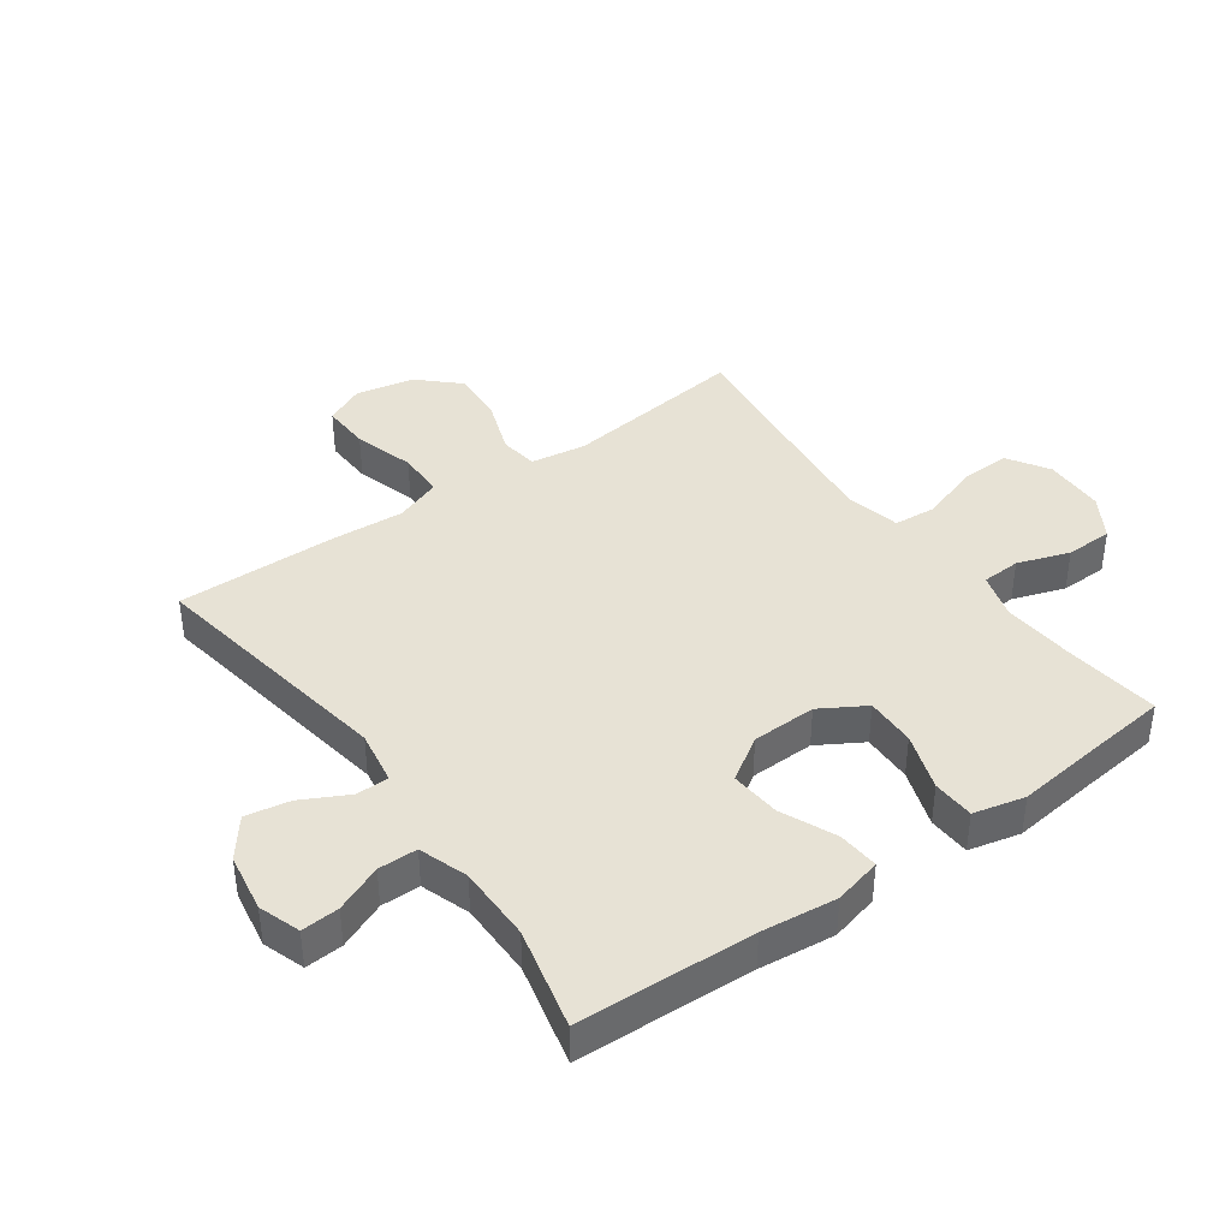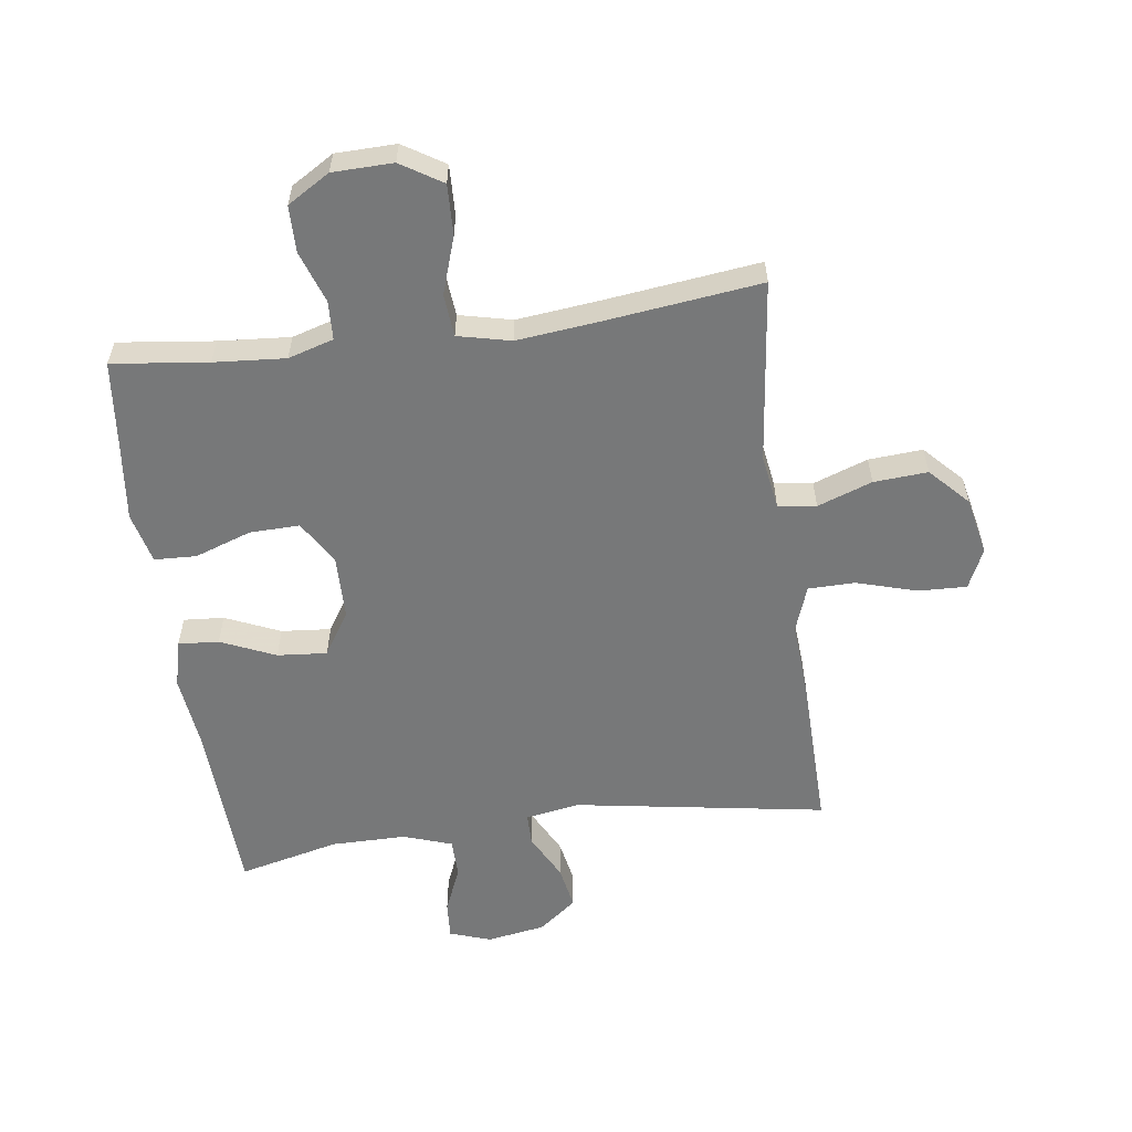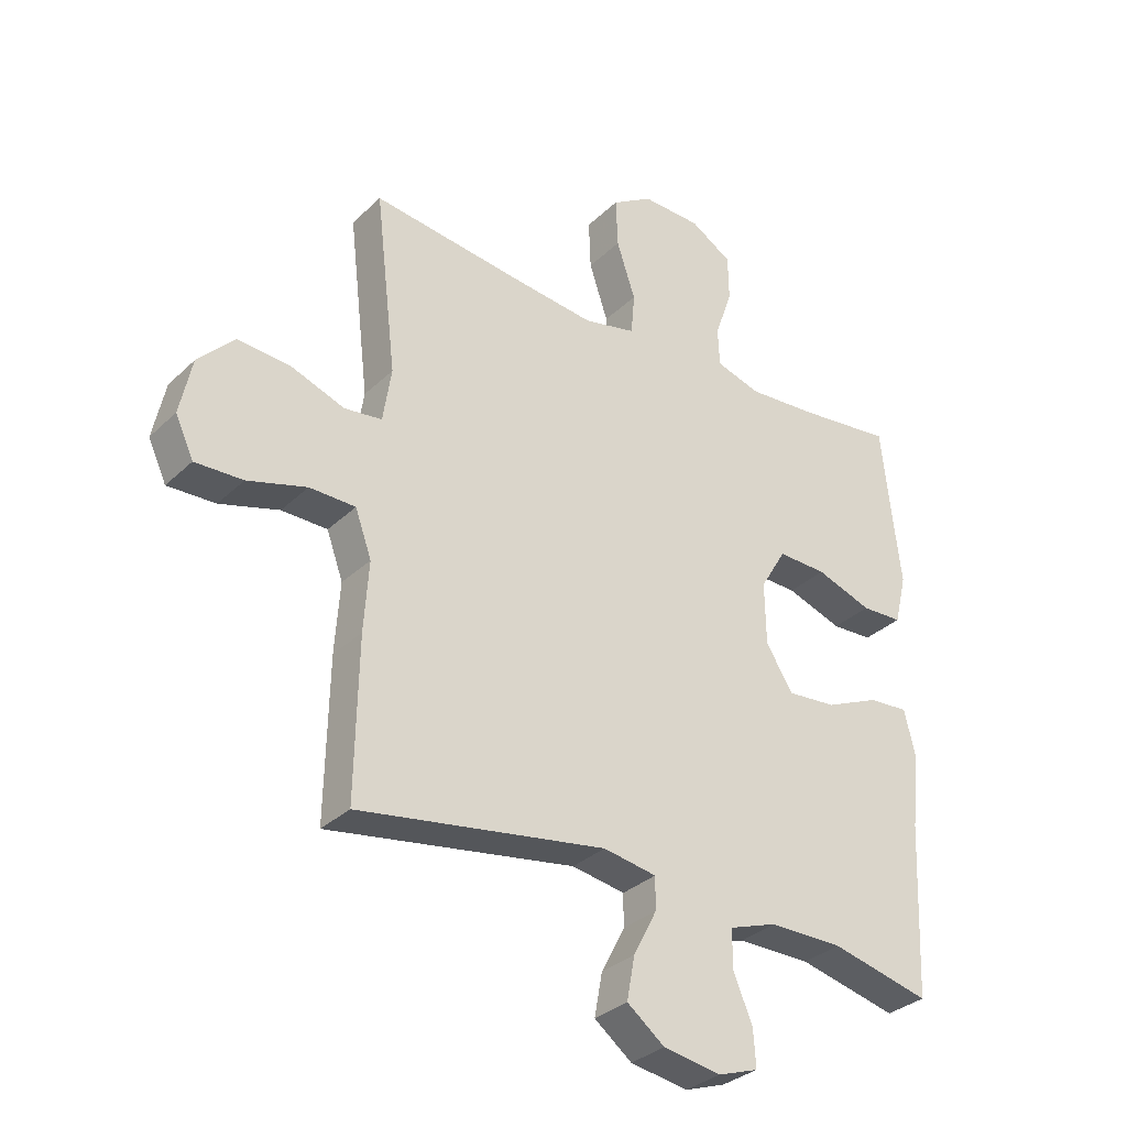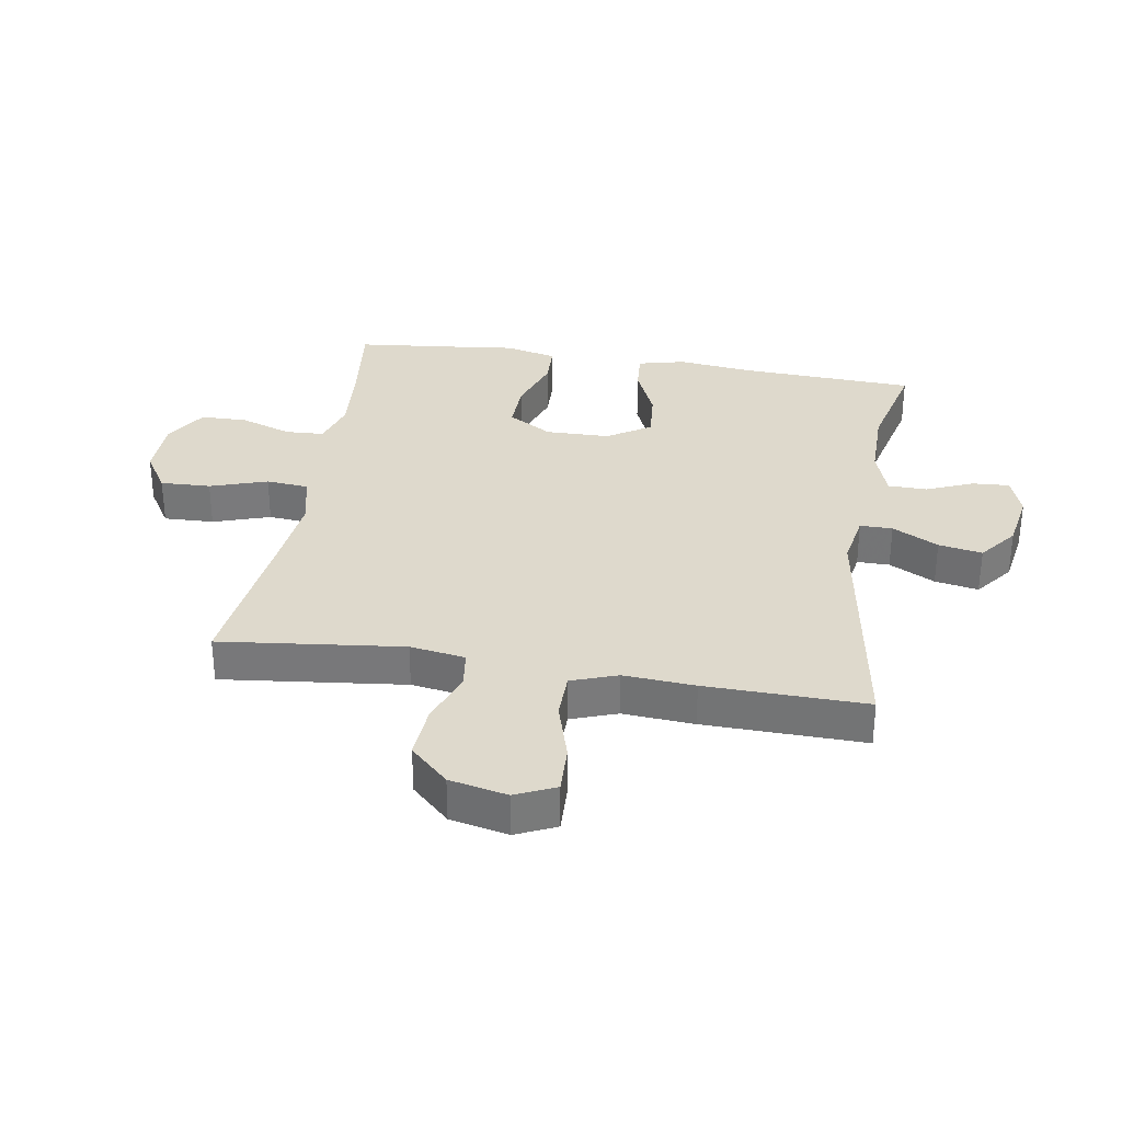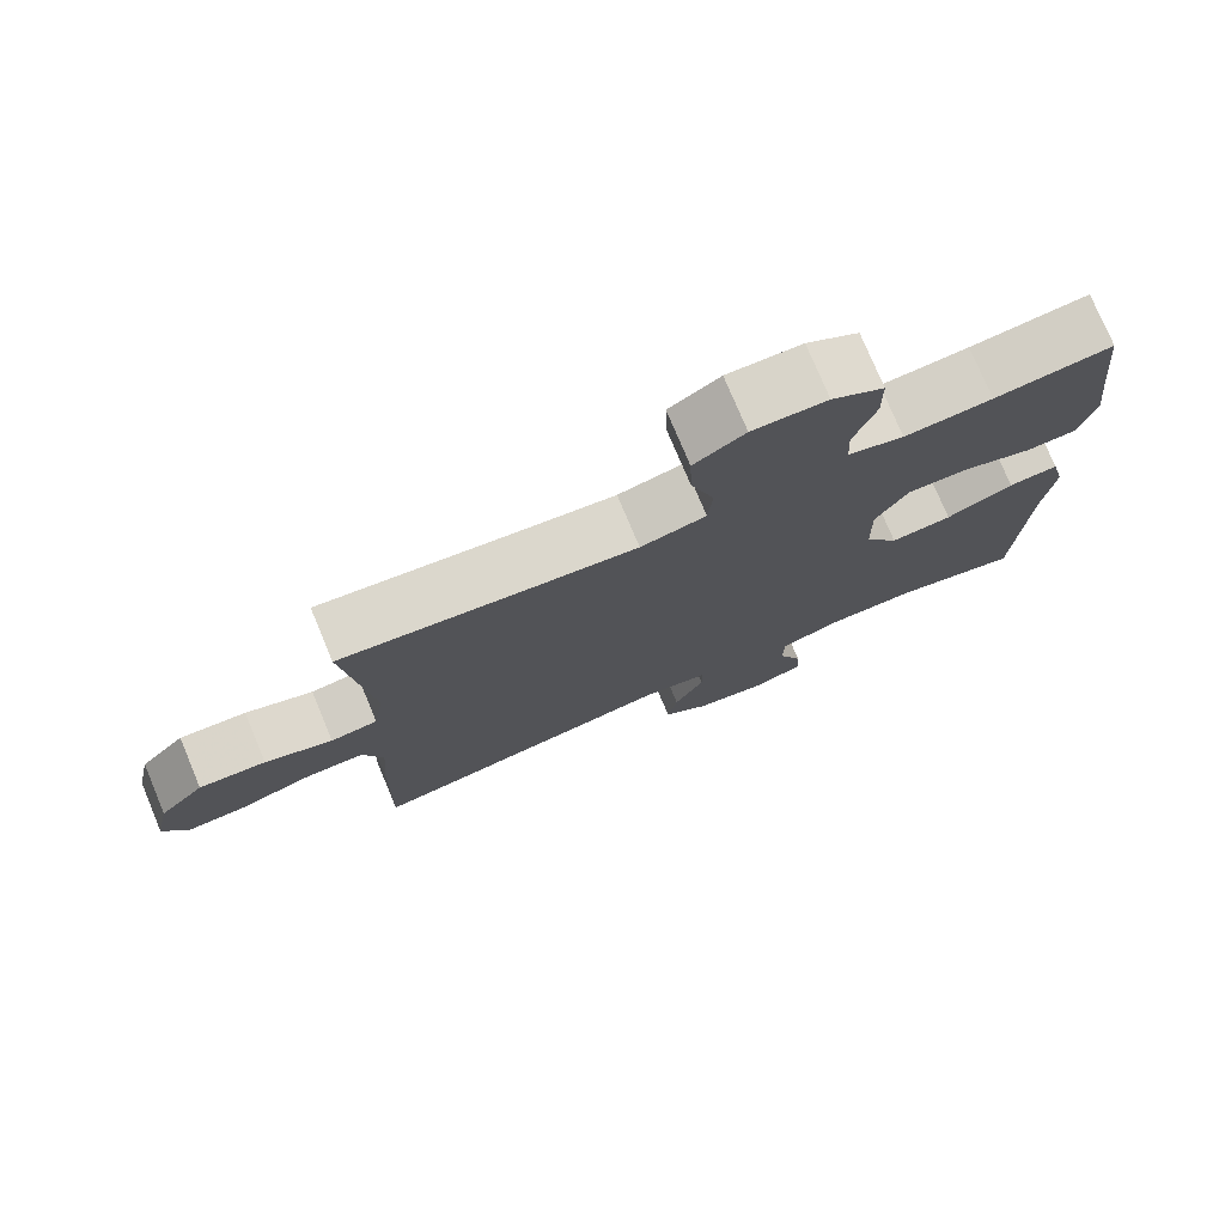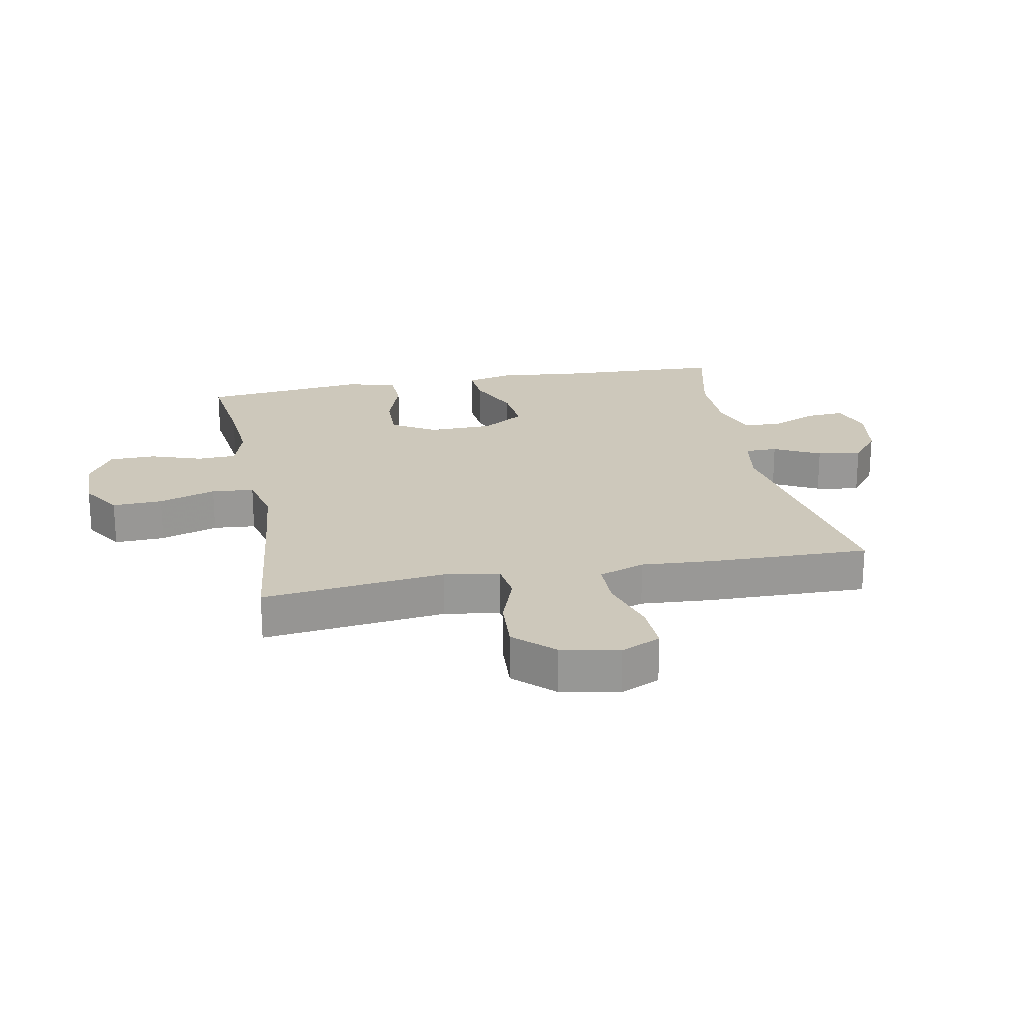
<metadata>
{"format":"obj","ext":"obj","renderer":"f3d","projection":"perspective","resolution":1024,"background":"white","views":[{"elev":40.3,"azim":-125.7,"up":"+Y"},{"elev":-57.4,"azim":7.8,"up":"+Y"},{"elev":-32.2,"azim":142.5,"up":"+Z"},{"elev":32.2,"azim":99.4,"up":"+Y"},{"elev":76.4,"azim":157.3,"up":"+Z"},{"elev":21.8,"azim":79.0,"up":"+Y"}]}
</metadata>
<code>
v -0.5 0.07 -0.5
v -0.513 0.07 -0.215
v -0.527 0.07 -0.093
v -0.508 0.07 -0.016
v -0.442 0.07 -0.021
v -0.353 0.07 -0.06
v -0.272 0.07 -0.067
v -0.227 0.07 0.003
v -0.225 0.07 0.107
v -0.268 0.07 0.179
v -0.349 0.07 0.177
v -0.442 0.07 0.145
v -0.51 0.07 0.148
v -0.53 0.07 0.231
v -0.515 0.07 0.36
v -0.5 0.07 0.5
v -0.344 0.07 0.481
v -0.228 0.07 0.472
v -0.154 0.07 0.494
v -0.151 0.07 0.557
v -0.18 0.07 0.641
v -0.179 0.07 0.717
v -0.11 0.07 0.759
v -0.012 0.07 0.761
v 0.055 0.07 0.719
v 0.052 0.07 0.637
v 0.021 0.07 0.544
v 0.027 0.07 0.475
v 0.113 0.07 0.455
v 0.244 0.07 0.469
v 0.5 0.07 0.5
v 0.465 0.07 0.202
v 0.479 0.07 0.112
v 0.541 0.07 0.104
v 0.63 0.07 0.136
v 0.718 0.07 0.142
v 0.777 0.07 0.08
v 0.797 0.07 -0.014
v 0.767 0.07 -0.079
v 0.688 0.07 -0.076
v 0.59 0.07 -0.047
v 0.514 0.07 -0.048
v 0.487 0.07 -0.123
v 0.495 0.07 -0.239
v 0.5 0.07 -0.5
v 0.09 0.07 -0.433
v 0.002 0.07 -0.448
v 0.002 0.07 -0.501
v 0.041 0.07 -0.576
v 0.054 0.07 -0.647
v -0.008 0.07 -0.695
v -0.103 0.07 -0.711
v -0.17 0.07 -0.688
v -0.166 0.07 -0.627
v -0.134 0.07 -0.551
v -0.135 0.07 -0.488
v -0.214 0.07 -0.461
v -0.336 0.07 -0.461
v -0.5 0 -0.5
v -0.513 0 -0.215
v -0.527 0 -0.093
v -0.508 0 -0.016
v -0.442 0 -0.021
v -0.353 0 -0.06
v -0.272 0 -0.067
v -0.227 0 0.003
v -0.225 0 0.107
v -0.268 0 0.179
v -0.349 0 0.177
v -0.442 0 0.145
v -0.51 0 0.148
v -0.53 0 0.231
v -0.515 0 0.36
v -0.5 0 0.5
v -0.344 0 0.481
v -0.228 0 0.472
v -0.154 0 0.494
v -0.151 0 0.557
v -0.18 0 0.641
v -0.179 0 0.717
v -0.11 0 0.759
v -0.012 0 0.761
v 0.055 0 0.719
v 0.052 0 0.637
v 0.021 0 0.544
v 0.027 0 0.475
v 0.113 0 0.455
v 0.244 0 0.469
v 0.5 0 0.5
v 0.465 0 0.202
v 0.479 0 0.112
v 0.541 0 0.104
v 0.63 0 0.136
v 0.718 0 0.142
v 0.777 0 0.08
v 0.797 0 -0.014
v 0.767 0 -0.079
v 0.688 0 -0.076
v 0.59 0 -0.047
v 0.514 0 -0.048
v 0.487 0 -0.123
v 0.495 0 -0.239
v 0.5 0 -0.5
v 0.09 0 -0.433
v 0.002 0 -0.448
v 0.002 0 -0.501
v 0.041 0 -0.576
v 0.054 0 -0.647
v -0.008 0 -0.695
v -0.103 0 -0.711
v -0.17 0 -0.688
v -0.166 0 -0.627
v -0.134 0 -0.551
v -0.135 0 -0.488
v -0.214 0 -0.461
v -0.336 0 -0.461
f 52 53 54 55
f 52 55 56
f 51 52 56
f 48 49 50 51
f 47 48 51 56
f 43 44 45 46
f 42 43 46 47
f 38 39 40 41
f 38 41 42
f 37 38 42
f 34 35 36 37
f 34 37 42
f 33 34 42 47
f 30 31 32
f 29 30 32 33
f 28 29 33 47
f 24 25 26 27
f 20 21 22 23
f 19 20 23 24
f 15 16 17
f 15 17 18
f 14 15 18 19
f 11 12 13 14
f 10 11 14 19
f 3 4 5 6
f 2 3 6 7
f 58 1 2 7
f 57 58 7 8
f 56 57 8 9
f 47 56 9
f 28 47 9
f 19 24 27 28
f 9 10 19 28
f 113 112 111 110
f 114 113 110
f 114 110 109
f 109 108 107 106
f 114 109 106 105
f 104 103 102 101
f 105 104 101 100
f 99 98 97 96
f 100 99 96
f 100 96 95
f 95 94 93 92
f 100 95 92
f 105 100 92 91
f 90 89 88
f 91 90 88 87
f 105 91 87 86
f 85 84 83 82
f 81 80 79 78
f 82 81 78 77
f 75 74 73
f 76 75 73
f 77 76 73 72
f 72 71 70 69
f 77 72 69 68
f 64 63 62 61
f 65 64 61 60
f 65 60 59 116
f 66 65 116 115
f 67 66 115 114
f 67 114 105
f 67 105 86
f 86 85 82 77
f 86 77 68 67
f 1 59 60 2
f 2 60 61 3
f 3 61 62 4
f 4 62 63 5
f 5 63 64 6
f 6 64 65 7
f 7 65 66 8
f 8 66 67 9
f 9 67 68 10
f 10 68 69 11
f 11 69 70 12
f 12 70 71 13
f 13 71 72 14
f 14 72 73 15
f 15 73 74 16
f 16 74 75 17
f 17 75 76 18
f 18 76 77 19
f 19 77 78 20
f 20 78 79 21
f 21 79 80 22
f 22 80 81 23
f 23 81 82 24
f 24 82 83 25
f 25 83 84 26
f 26 84 85 27
f 27 85 86 28
f 28 86 87 29
f 29 87 88 30
f 30 88 89 31
f 31 89 90 32
f 32 90 91 33
f 33 91 92 34
f 34 92 93 35
f 35 93 94 36
f 36 94 95 37
f 37 95 96 38
f 38 96 97 39
f 39 97 98 40
f 40 98 99 41
f 41 99 100 42
f 42 100 101 43
f 43 101 102 44
f 44 102 103 45
f 45 103 104 46
f 46 104 105 47
f 47 105 106 48
f 48 106 107 49
f 49 107 108 50
f 50 108 109 51
f 51 109 110 52
f 52 110 111 53
f 53 111 112 54
f 54 112 113 55
f 55 113 114 56
f 56 114 115 57
f 57 115 116 58
f 58 116 59 1

</code>
